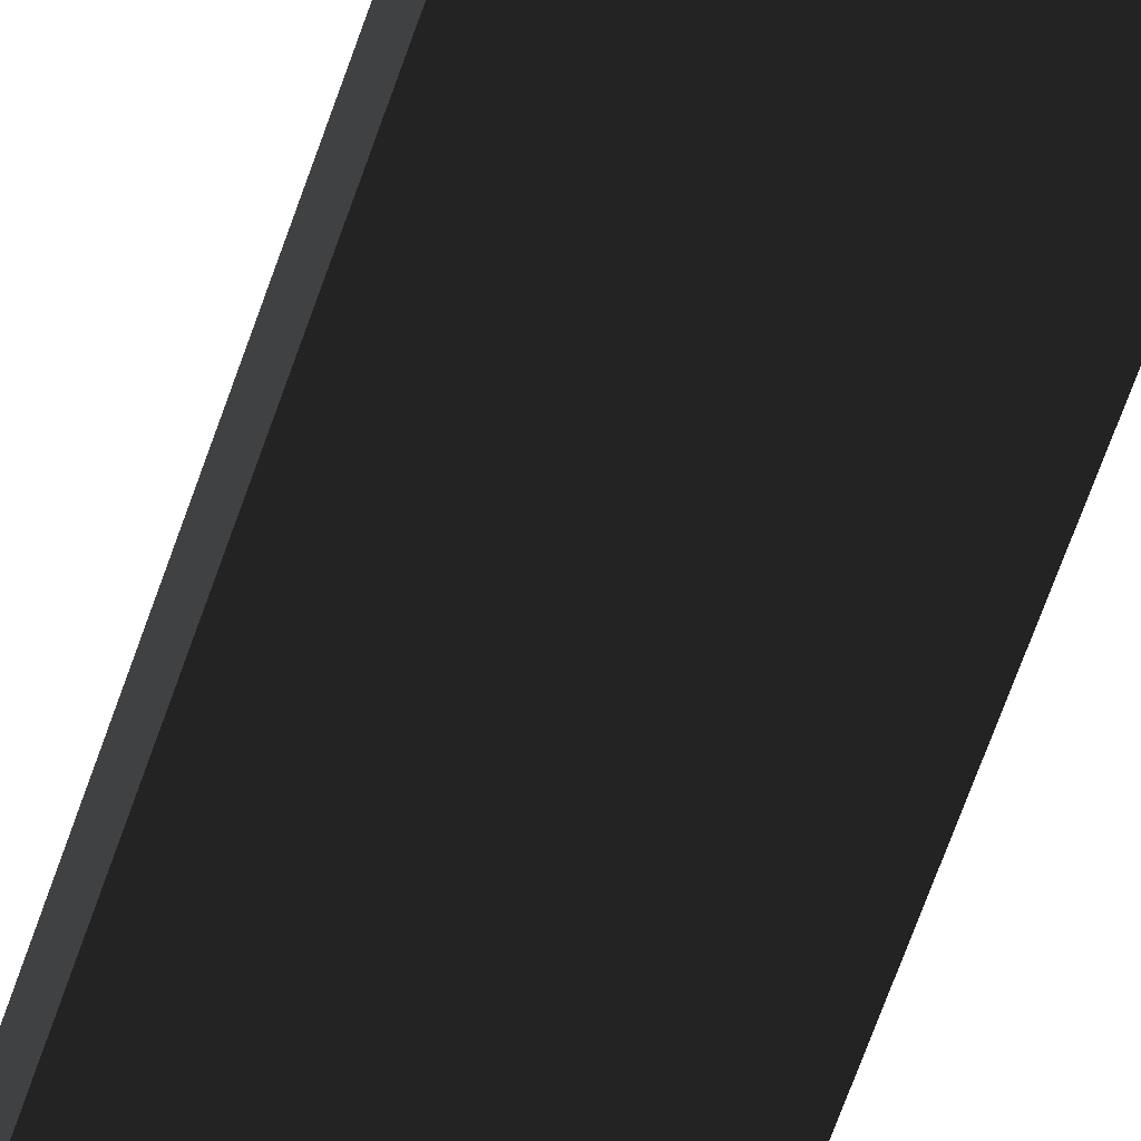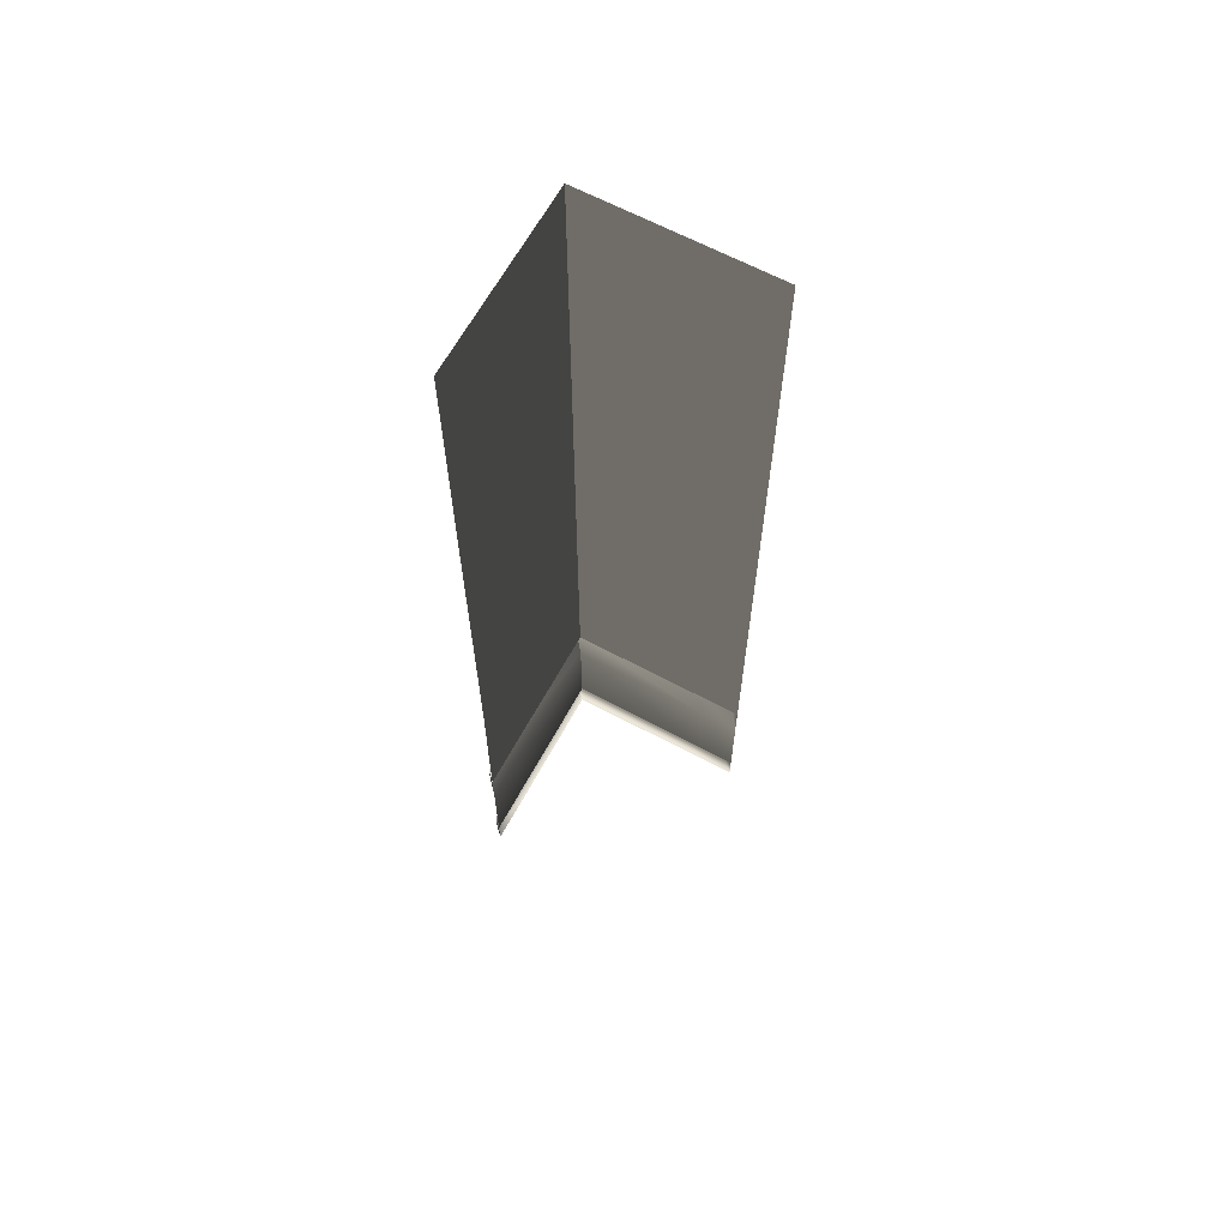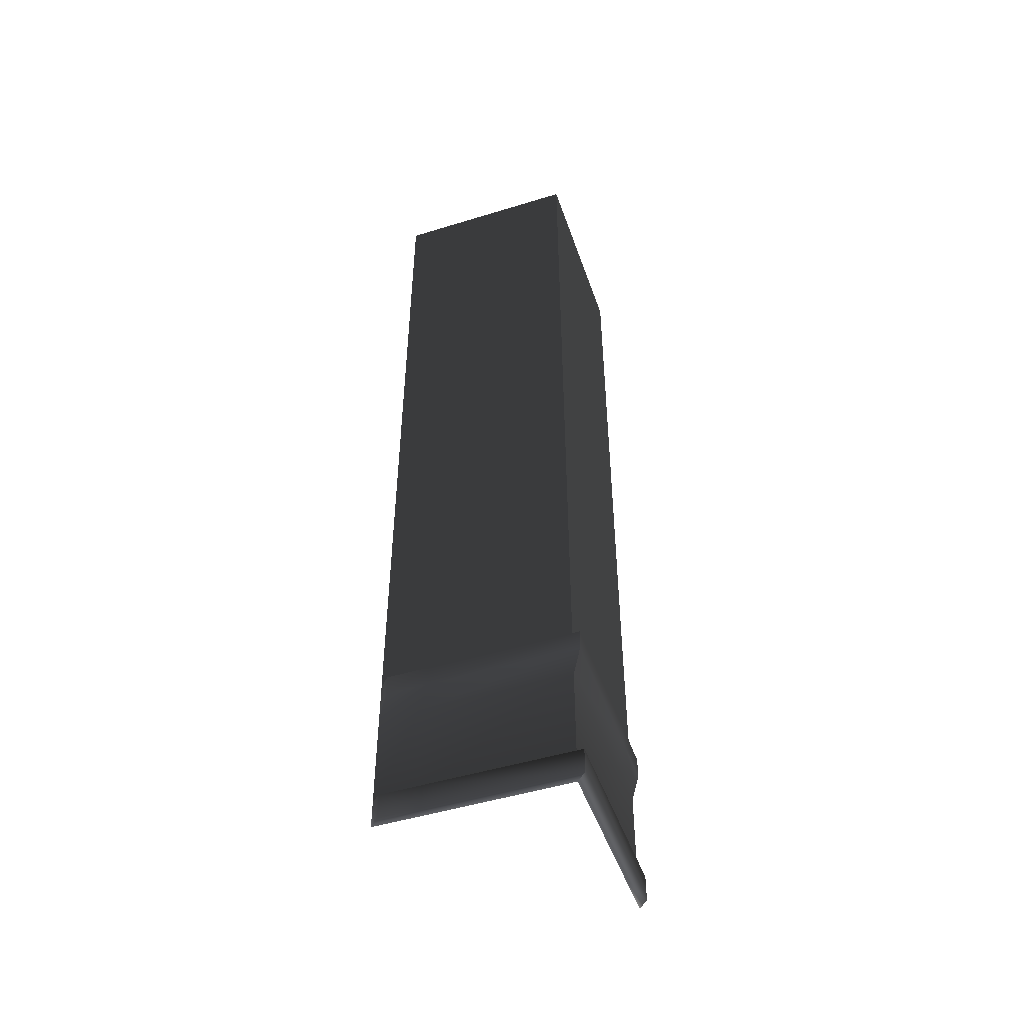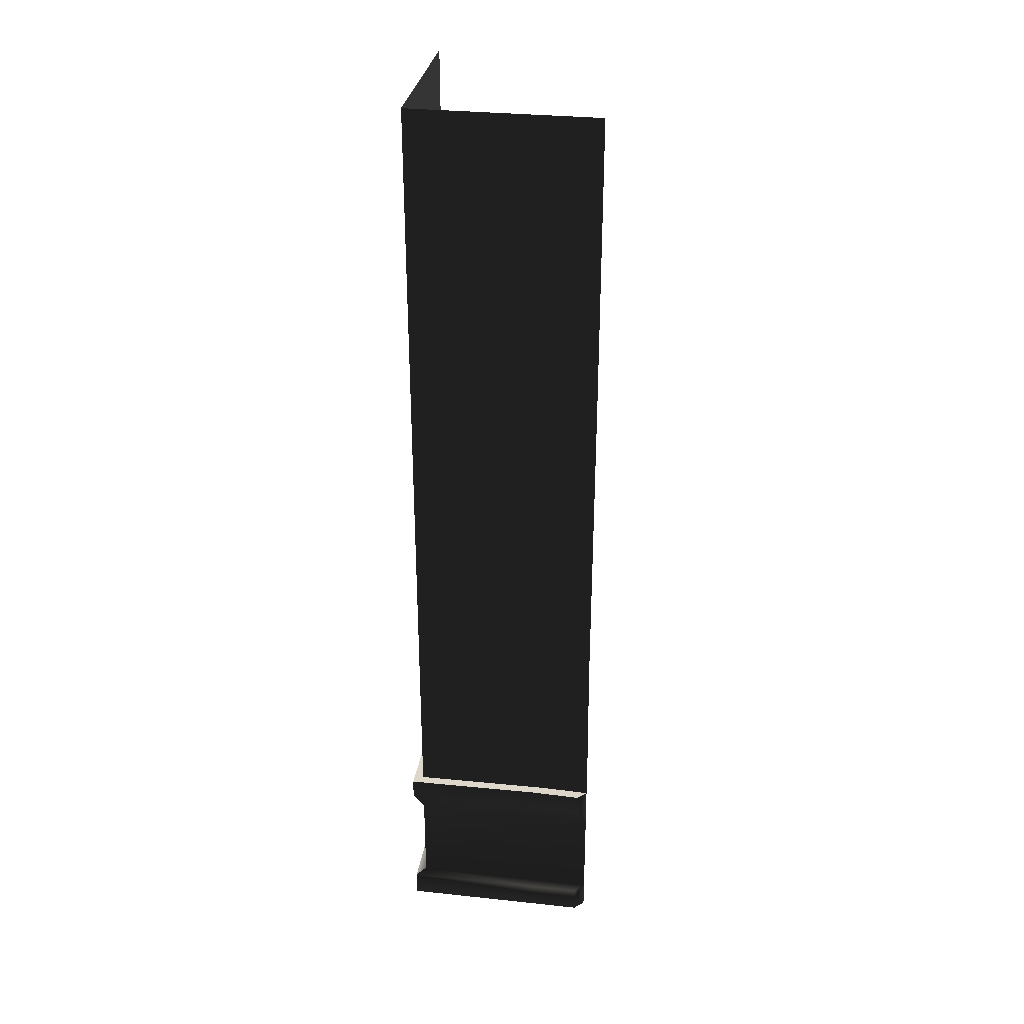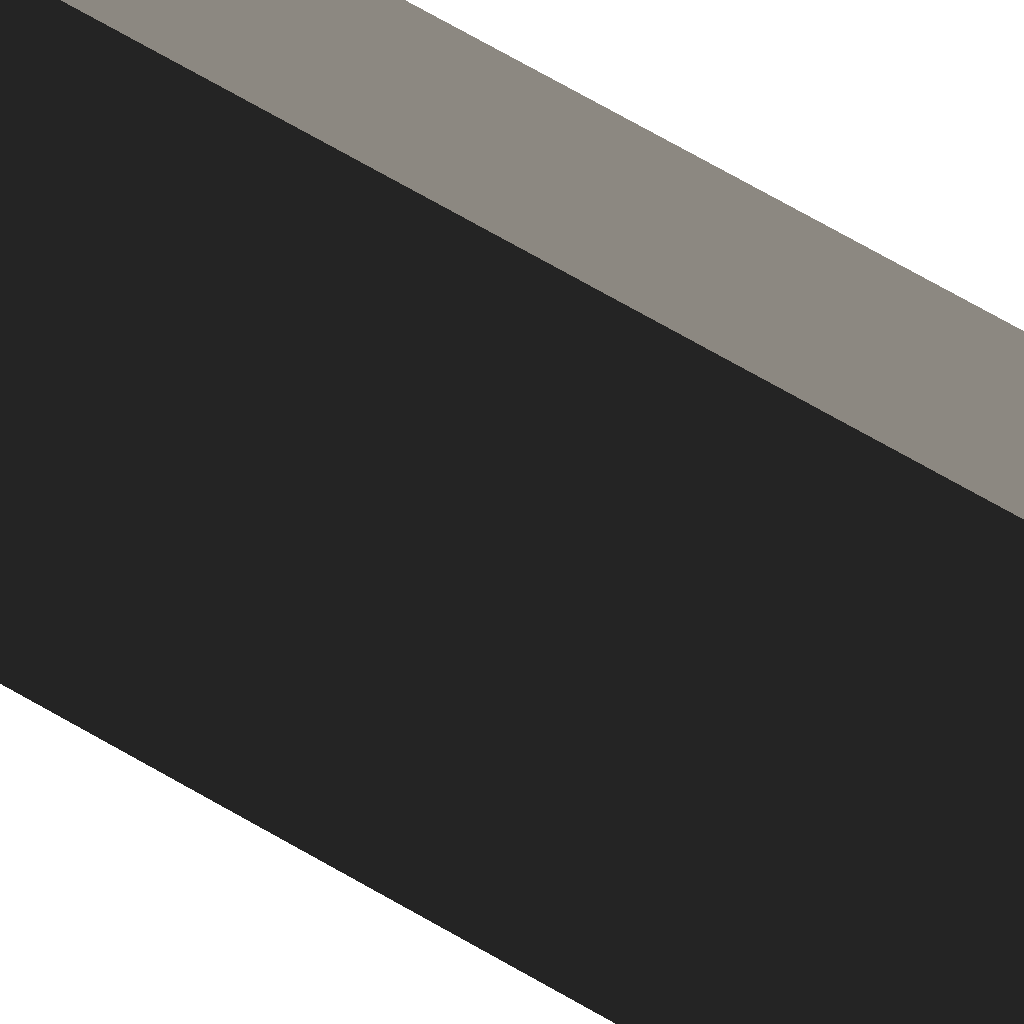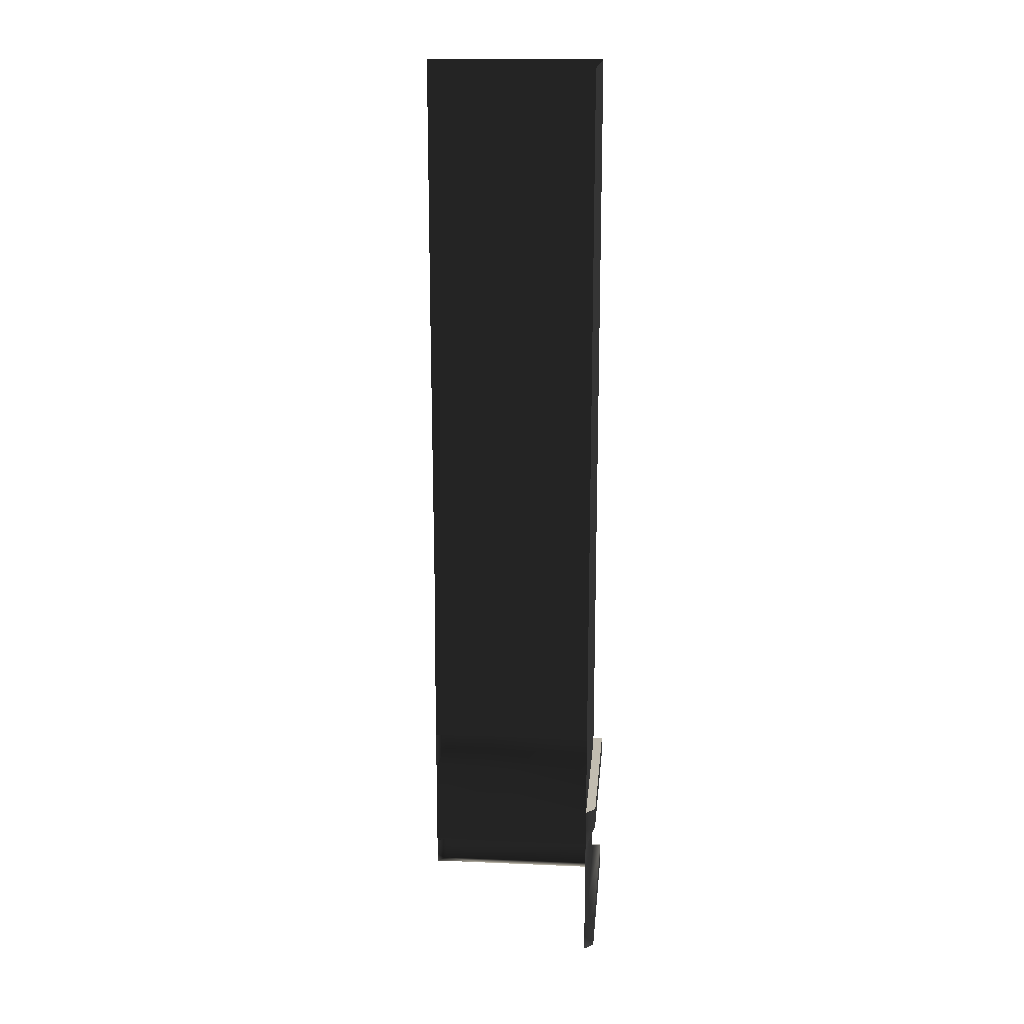
<metadata>
{"format":"obj","ext":"obj","renderer":"f3d","projection":"perspective","resolution":1024,"background":"white","views":[{"elev":-71.2,"azim":-19.8,"up":"+Z"},{"elev":64.3,"azim":28.4,"up":"+Y"},{"elev":-48.8,"azim":-161.1,"up":"+Y"},{"elev":30.8,"azim":-81.3,"up":"+Y"},{"elev":76.8,"azim":119.2,"up":"+Z"},{"elev":16.9,"azim":95.0,"up":"+Y"}]}
</metadata>
<code>
g Box252
v 28.44 86.69 -50
v -50 86.69 -50
v -50 112 -50
v 28.44 113.9 -50
v 23.27 86.69 -55.16
v 44.82 86.71 -55.16
v 44.82 75.25 -55.16
v 49.97 13.36 -50.03
v 28.41 13.68 -50.03
v 28.41 64.52 -50.03
v -50 349.4 -50
v 28.44 349.4 -50
v 28.44 174.7 -50
v -50 174.7 -50
v -50 482.8 -50
v -50 503.4 -50
v 28.44 503.4 -50
v 28.44 482.8 -50
v -50 87.41 22.45
v -50 86.69 50
v -50 113 50
v -50 113 22.45
v -55.18 87.41 17.29
v -55.18 86.69 -55.16
v -55.18 75.65 -55.16
v -50.03 13.93 -50.03
v -50.03 13.86 22.42
v -50.03 65.15 22.42
v -50 349.4 50
v -50 349.4 22.45
v -50 174.7 22.45
v -50 174.7 49.57
v -50 482.8 50
v -50 503.4 50
v -50 503.4 22.45
v -50 482.8 22.45
v 28.44 113.9 -50
v -50 112 -50
v -50 113 22.45
v -50 113 50
v -50 482.8 22.45
v -50 503.4 22.45
v -50 503.4 -50
v -50 482.8 -50
v -50 349.4 22.45
v -50 349.4 -50
v -50 174.7 -50
v -50 174.7 22.45
v -50 112 -50
v -50 113 22.45
v 28.44 482.8 -50
v 28.44 503.4 -50
v 50 503.4 -50
v 50 482.8 -50
v 28.44 349.4 -50
v 50 349.4 -50
v 50 174.7 -50
v 28.44 174.7 -50
v 50 113 -50
v 28.44 113.9 -50
v -55.18 12.04 17.29
v -55.18 11.8 -55.16
v -55.18 -1.827 -55.16
v -55.18 -1.827 17.29
v -55.18 12.14 44.84
v -50.03 13.76 49.97
v 44.82 11.92 -55.16
v 44.82 -1.827 -55.16
v 23.27 -1.827 -55.16
v 23.27 11.9 -55.16
v -55.18 -1.827 -55.16
v -55.18 11.8 -55.16
v -50 482.8 -50
v 28.44 482.8 -50
v -50 349.4 22.45
v -50 349.4 50
v -50 482.8 22.45
v -50 482.8 -50
v 50 349.4 -50
v 28.44 349.4 -50
v -55.18 75.65 -55.16
v 23.27 75.34 -55.16
v -55.18 86.69 -55.16
v 28.44 86.69 -50
v 28.44 113.9 -50
v 50 113 -50
v 50 86.71 -50
v -50.03 65.35 49.97
v -55.18 86.69 44.84
v -55.18 75.65 17.29
v -50 113 22.45
v -50 112 -50
v -50 86.69 -50
v -50 87.41 22.45
v -50.03 64.63 -50.03
v -50.03 64.63 -50.03
v -55.18 75.65 44.84
v -50.03 13.93 -50.03
v 49.97 64.48 -50.03
v -55.18 -1.827 44.84
v -50 86.69 -50
v 28.44 86.69 -50
v 23.27 86.69 -55.16
v -55.18 86.69 -55.16
v 50 86.71 -50
v 44.82 86.71 -55.16
v 50 86.71 -50
v 50 75.25 -50
v -50 86.69 50
v -50 87.41 22.45
v -55.18 87.41 17.29
v -55.18 86.69 44.84
v -50 86.69 -50
v -55.18 86.69 -55.16
v -50 -1.827 -50
v -50 -1.827 22.45
v -50 12.14 50
v -50 13.76 50
v 50 11.92 -50
v 50 -1.827 -50
v 28.44 -1.827 -50
v -50 -1.827 -50
v -50 65.35 50
v -50 75.65 50
v -50 86.69 50
v 50 64.48 -50
v 50 13.36 -50
v -50 -1.827 50
f 3 1 2
f 1 3 4
f 7 5 6
f 10 8 9
f 25 23 24
f 28 26 27
f 26 61 27
f 64 62 63
f 65 27 61
f 27 65 66
f 69 67 68
f 67 69 70
f 71 70 69
f 70 71 72
f 82 10 81
f 82 83 5
f 88 27 66
f 90 89 23
f 93 91 92
f 91 93 94
f 90 23 25
f 10 9 95
f 96 90 25
f 97 89 90
f 28 97 90
f 28 90 96
f 95 9 98
f 26 28 96
f 88 97 28
f 27 88 28
f 83 82 81
f 7 99 82
f 5 7 82
f 81 10 95
f 99 8 10
f 82 99 10
f 9 72 98
f 61 26 62
f 72 9 70
f 8 70 9
f 70 8 67
f 62 64 61
f 100 61 64
f 61 100 65
f 103 101 102
f 101 103 104
f 106 102 105
f 102 106 103
f 7 107 108
f 107 7 6
f 111 109 110
f 109 111 112
f 114 110 113
f 110 114 111
f 64 115 116
f 115 64 63
f 66 117 118
f 117 66 65
f 68 119 120
f 119 68 67
f 69 120 121
f 120 69 68
f 71 121 122
f 121 71 69
f 88 118 123
f 118 88 66
f 89 124 125
f 124 89 97
f 97 123 124
f 123 97 88
f 99 108 126
f 108 99 7
f 8 126 127
f 126 8 99
f 67 127 119
f 127 67 8
f 100 116 128
f 116 100 64
f 65 128 117
f 128 65 100
f 13 11 12
f 11 13 14
f 37 14 13
f 14 37 38
f 47 45 46
f 45 47 48
f 49 48 47
f 48 49 50
f 12 73 74
f 73 12 11
f 46 77 78
f 77 46 45
f 17 15 16
f 15 17 18
f 21 19 20
f 19 21 22
f 31 29 30
f 29 31 32
f 35 33 34
f 33 35 36
f 39 32 31
f 32 39 40
f 43 41 42
f 41 43 44
f 53 51 52
f 51 53 54
f 57 55 56
f 55 57 58
f 59 58 57
f 58 59 60
f 75 33 36
f 33 75 76
f 79 51 54
f 51 79 80
f 86 84 85
f 84 86 87

</code>
